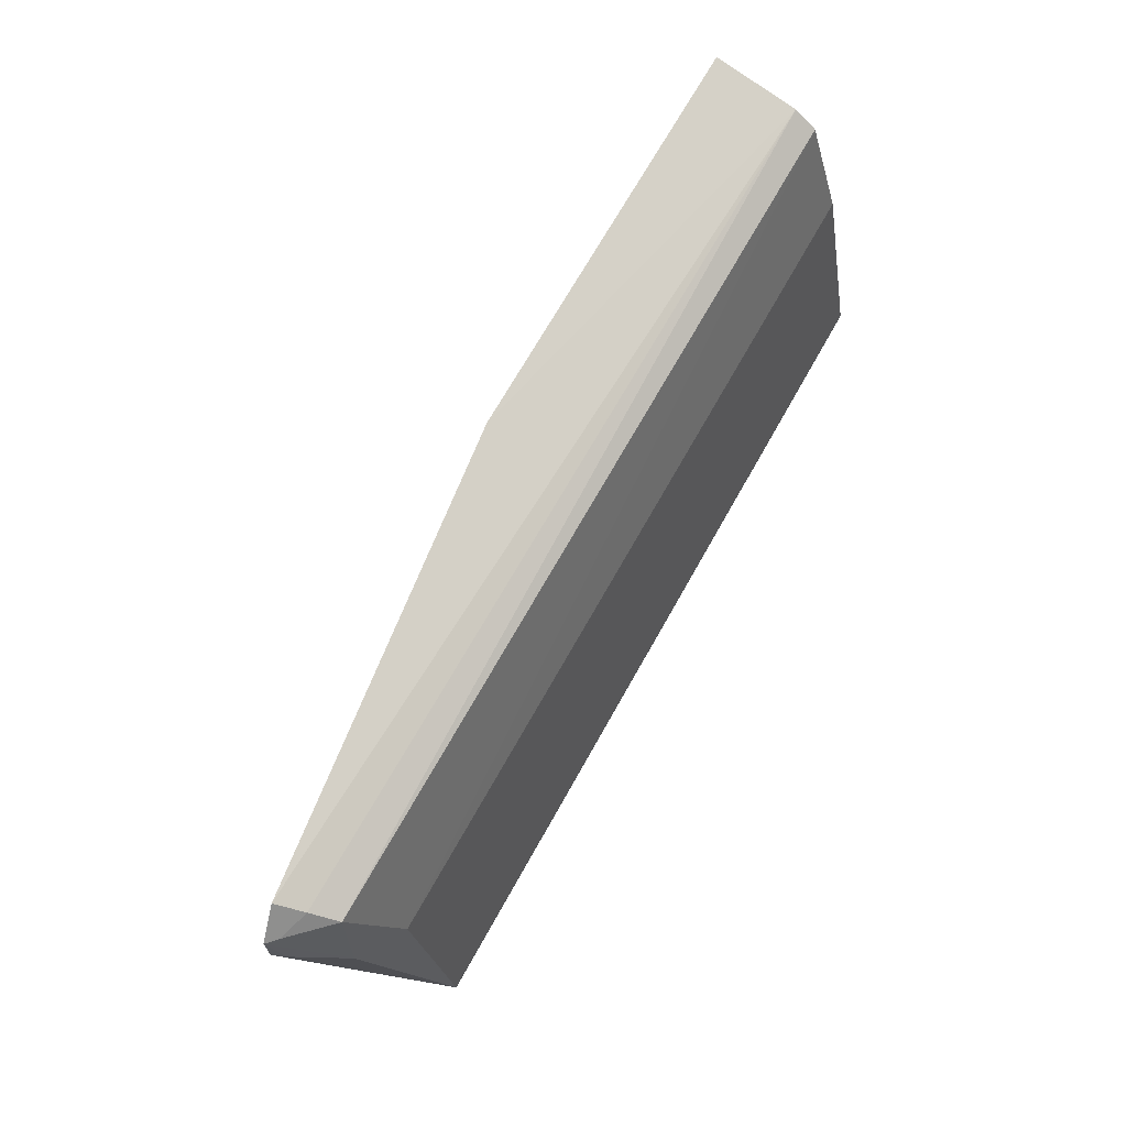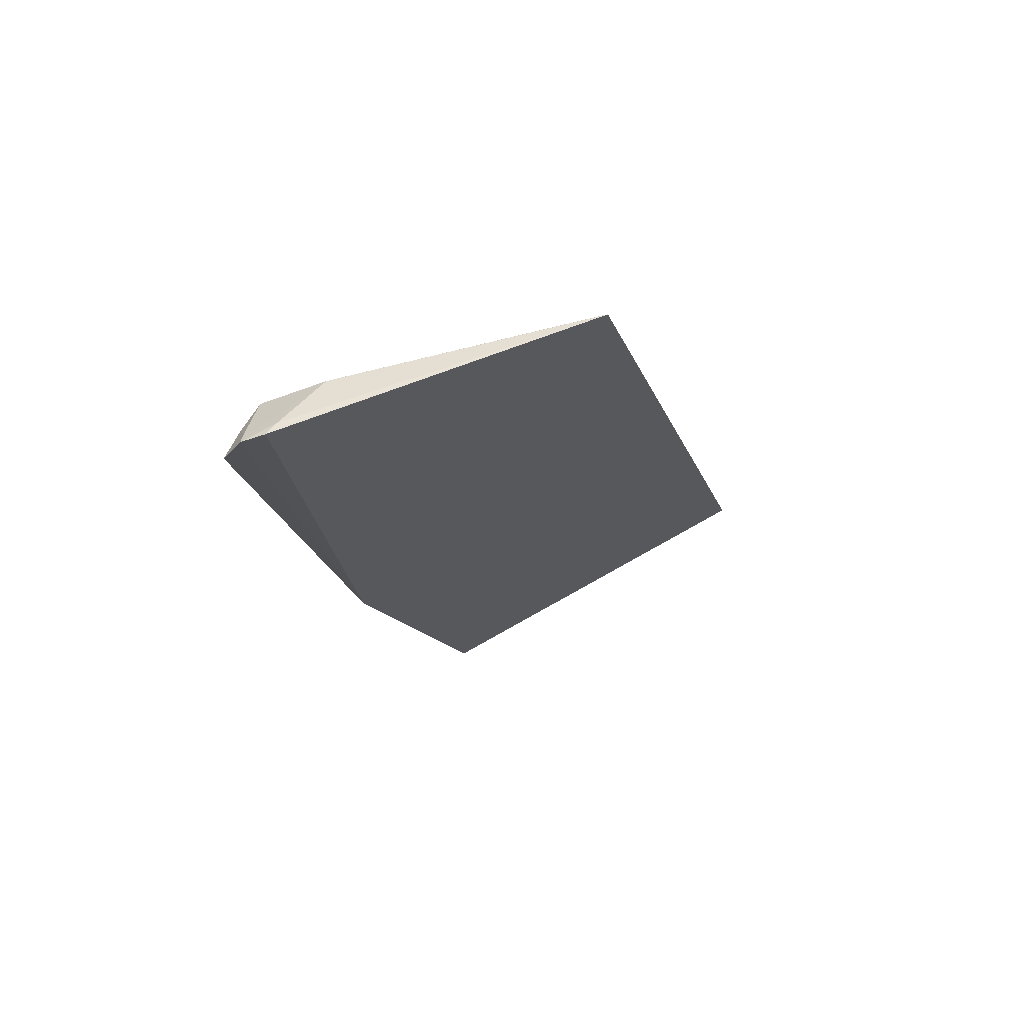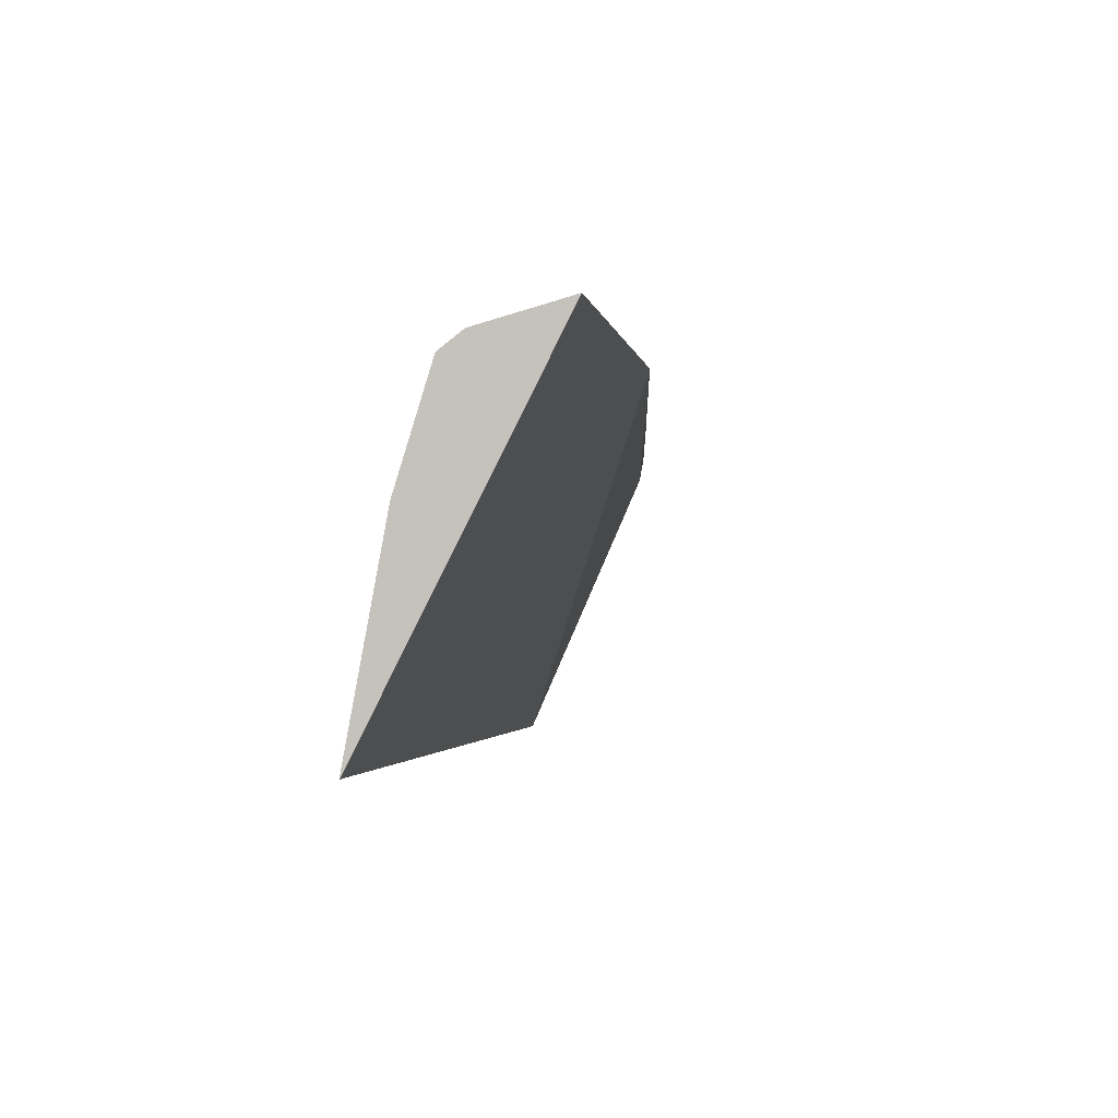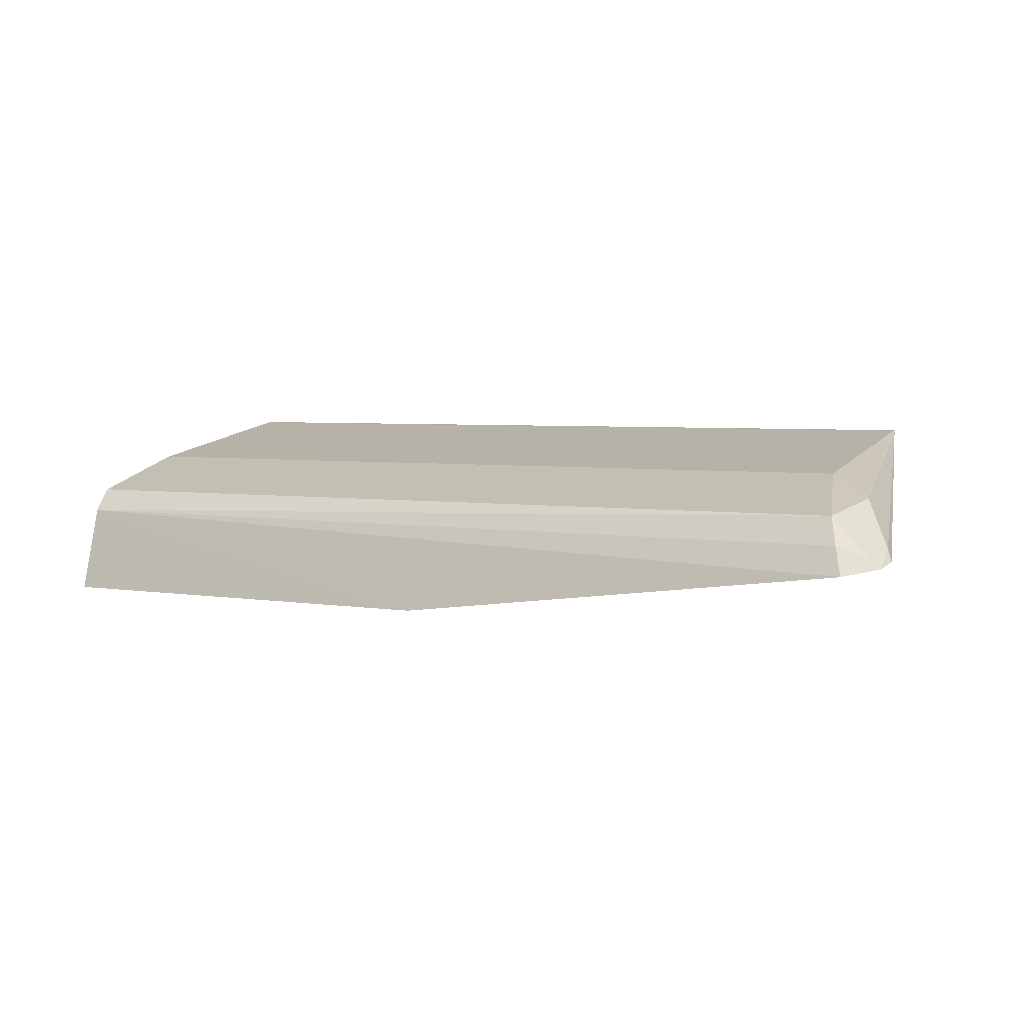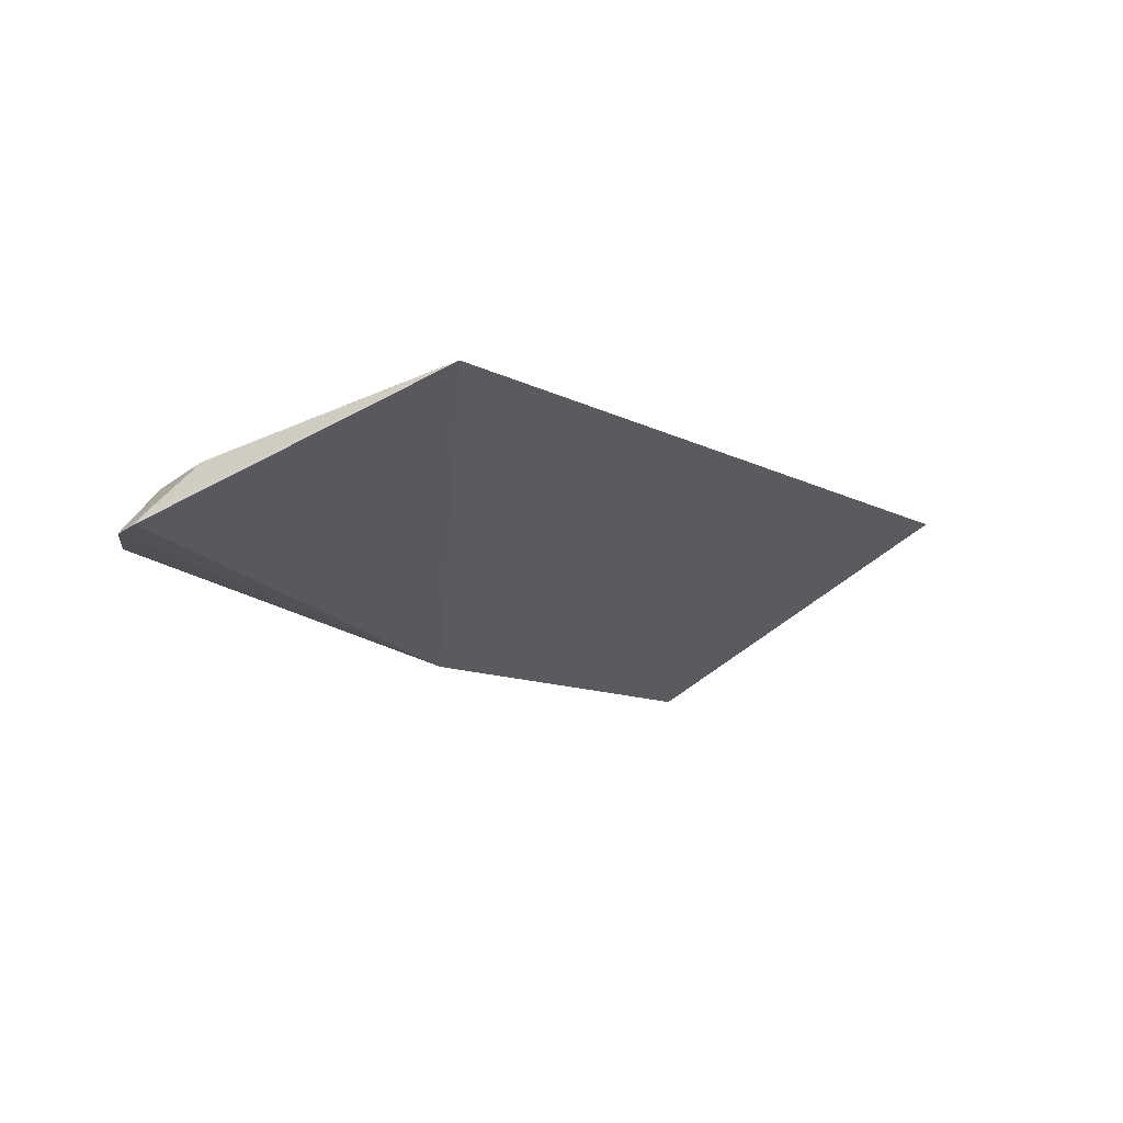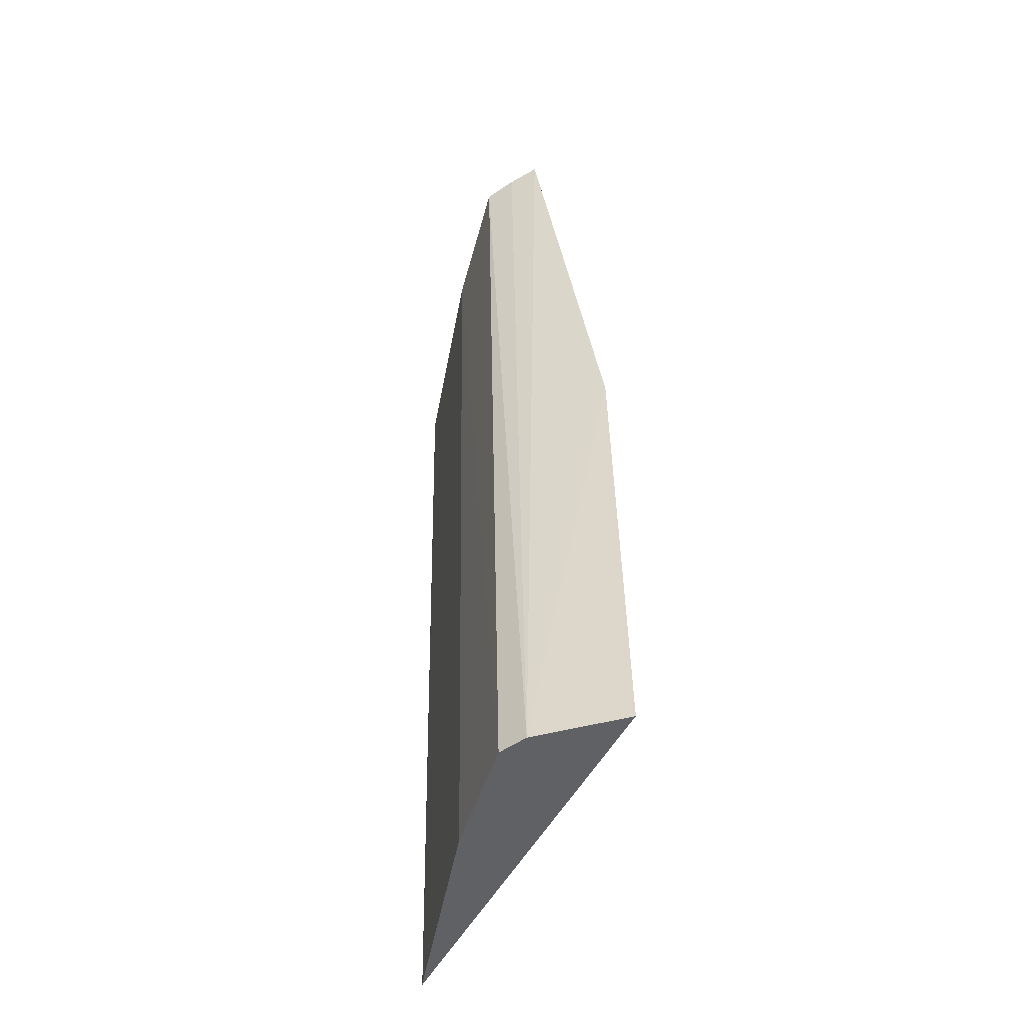
<metadata>
{"format":"obj","ext":"obj","renderer":"f3d","projection":"perspective","resolution":1024,"background":"white","views":[{"elev":69.3,"azim":-60.8,"up":"+Y"},{"elev":-12.3,"azim":-76.4,"up":"+Z"},{"elev":-2.0,"azim":99.1,"up":"+Y"},{"elev":4.2,"azim":-151.2,"up":"+Z"},{"elev":-10.3,"azim":-53.2,"up":"+Z"},{"elev":40.6,"azim":89.0,"up":"+Y"}]}
</metadata>
<code>
v -0.4276 1.569 0.8218
v -0.4276 1.565 0.8226
v -0.4276 1.572 0.8189
v -0.4458 1.572 0.82
v -0.4447 1.565 0.8226
v -0.4276 1.571 0.8211
v -0.4276 1.565 0.8226
v -0.4447 1.565 0.8226
v -0.4276 1.572 0.8206
v -0.4454 1.571 0.8211
v -0.4365 1.572 0.8189
v -0.4447 1.569 0.8218
v -0.4457 1.57 0.8214
v -0.4456 1.572 0.8206
v -0.4464 1.571 0.8202
v -0.4464 1.571 0.8201
v -0.4463 1.571 0.8205
v -0.4462 1.571 0.8203
f 7 1 5
f 7 6 1
f 7 2 3
f 7 3 6
f 8 7 5
f 8 2 7
f 9 6 3
f 10 6 9
f 11 3 2
f 11 2 8
f 11 9 3
f 11 4 9
f 12 5 1
f 12 1 6
f 12 6 10
f 13 8 5
f 13 12 10
f 13 5 12
f 14 10 9
f 14 9 4
f 15 11 8
f 16 4 11
f 16 11 15
f 16 13 10
f 17 15 8
f 17 8 13
f 17 16 15
f 17 13 16
f 18 16 10
f 18 10 14
f 18 14 4
f 18 4 16

</code>
